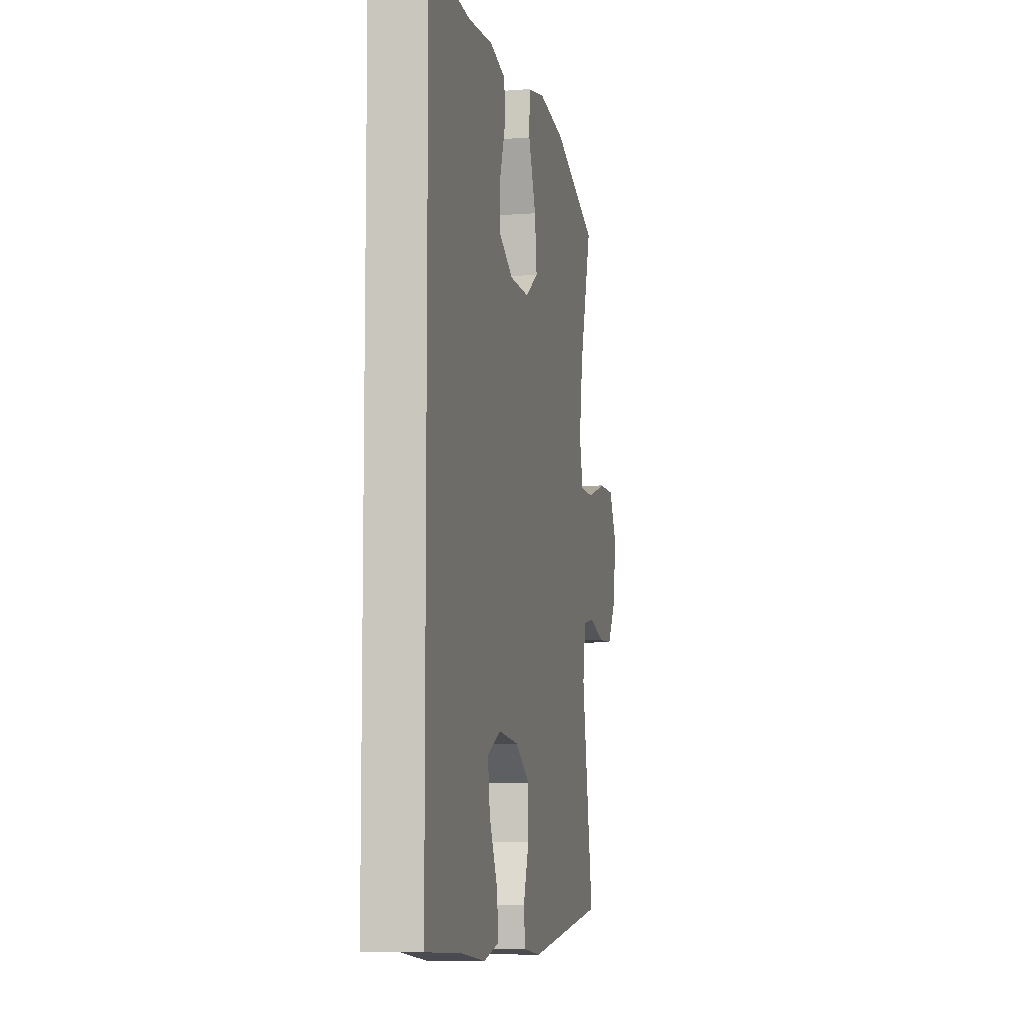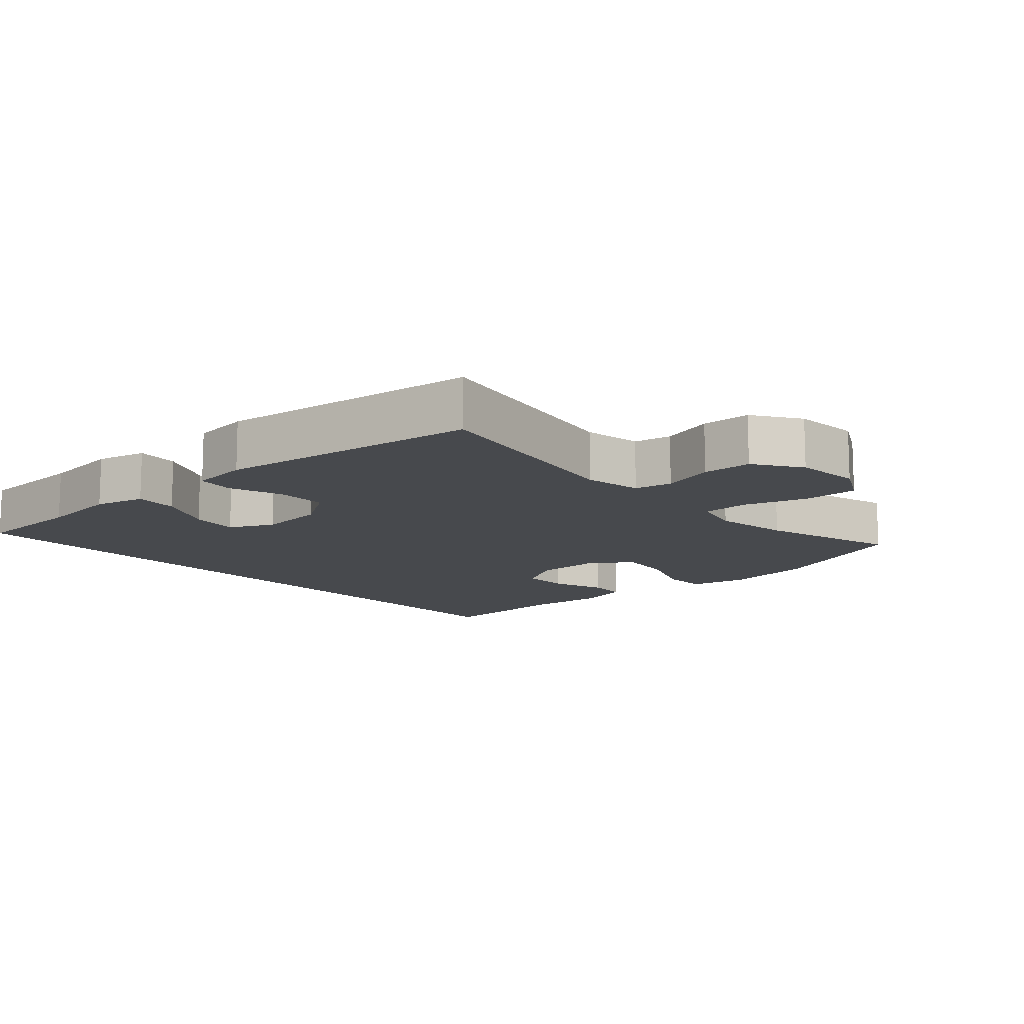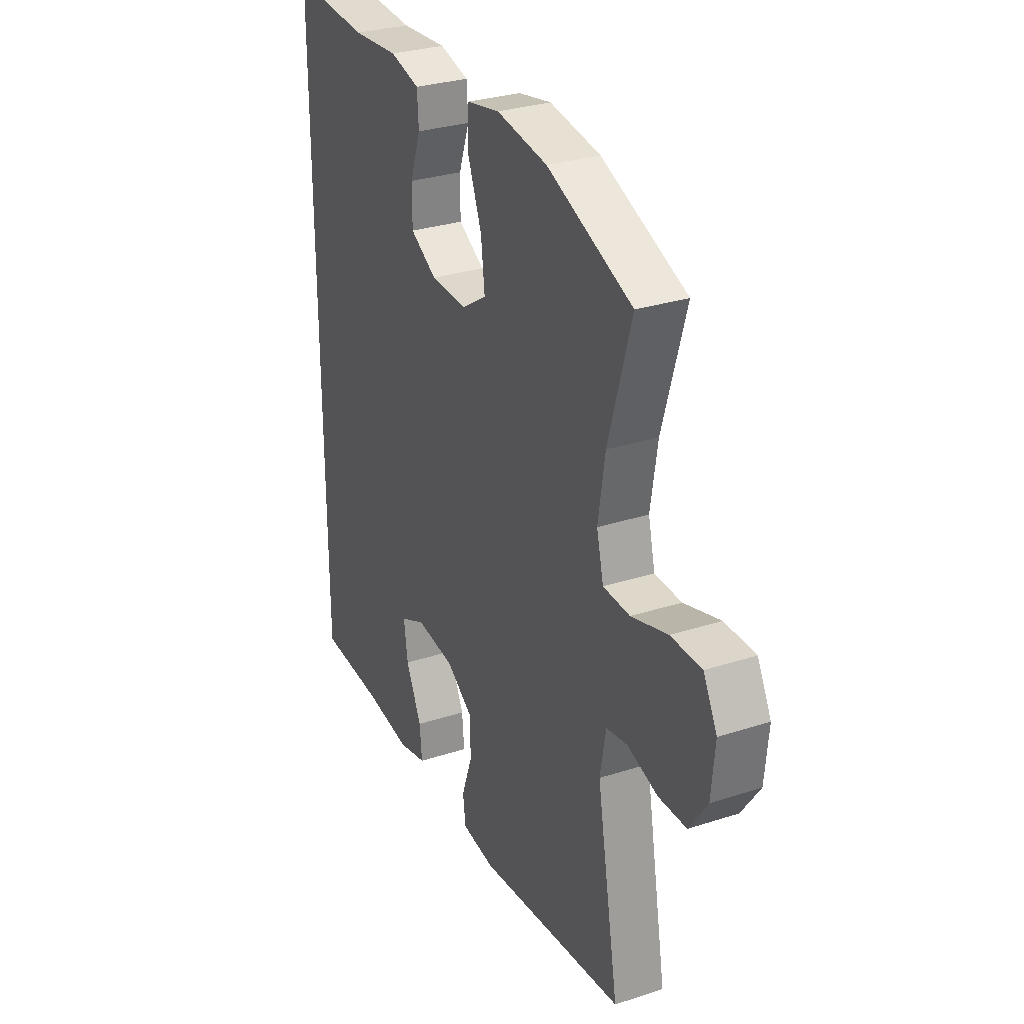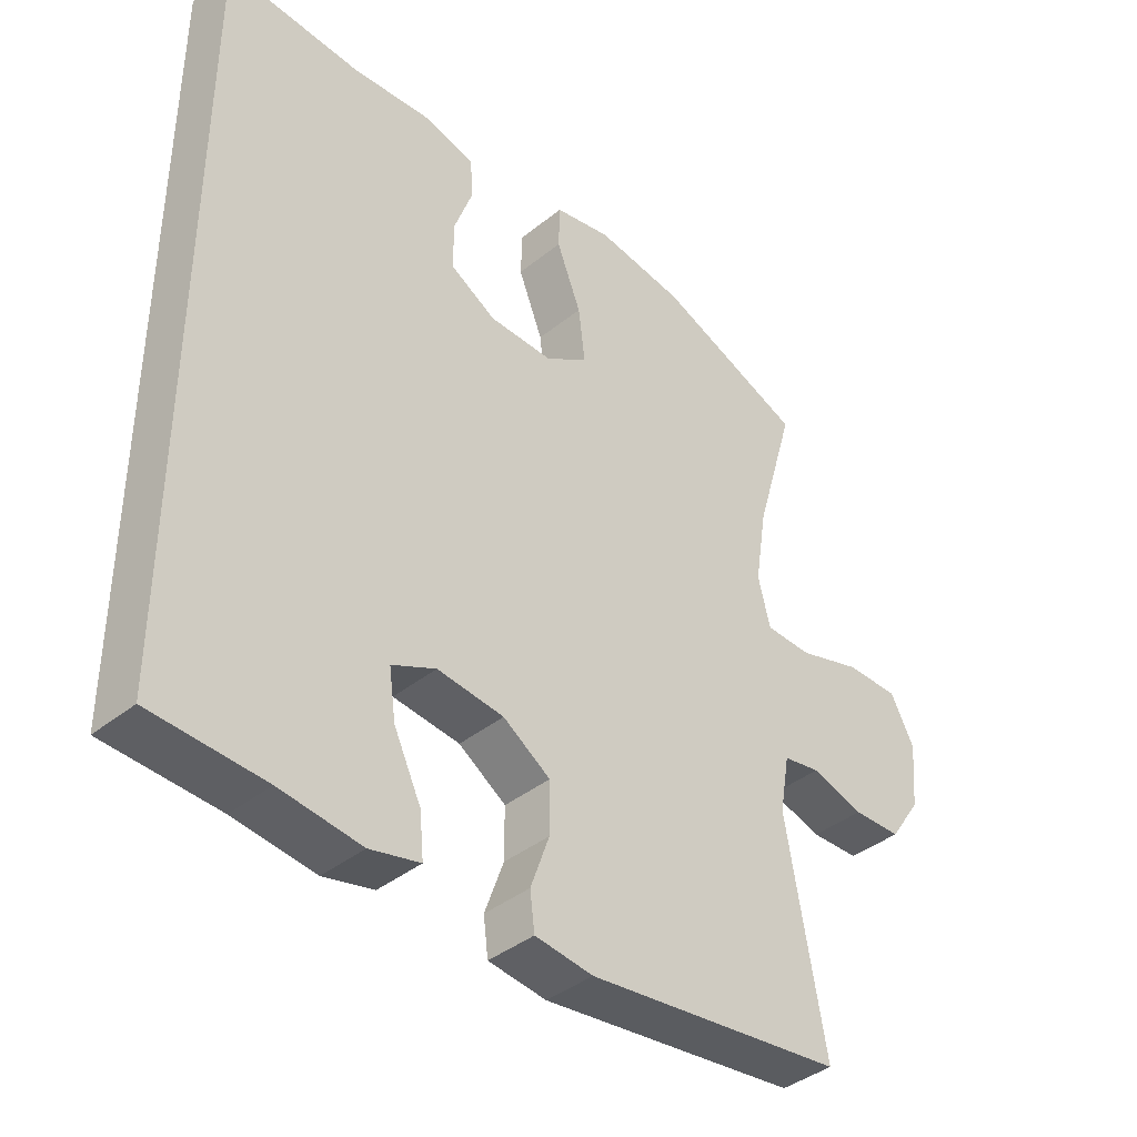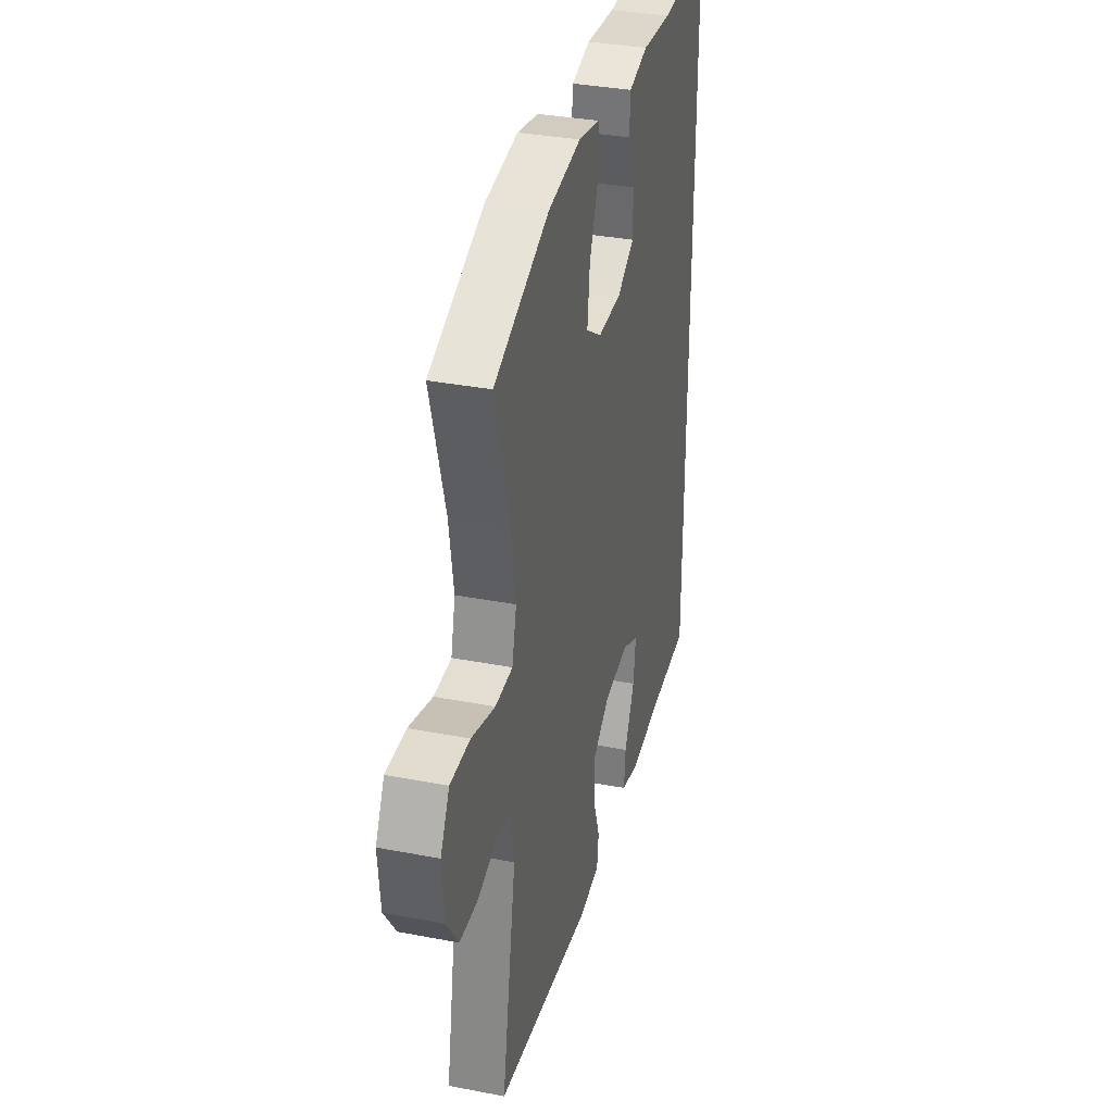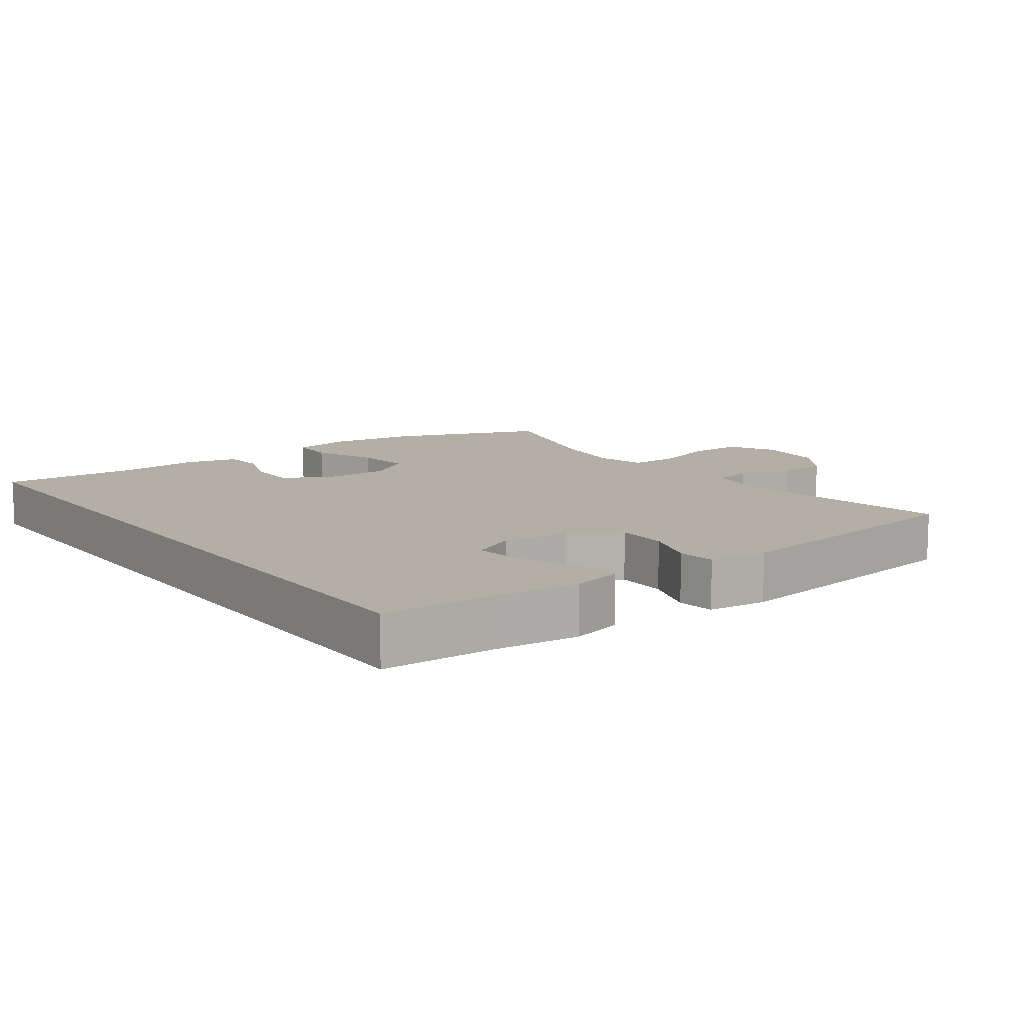
<metadata>
{"format":"obj","ext":"obj","renderer":"f3d","projection":"perspective","resolution":1024,"background":"white","views":[{"elev":-7.6,"azim":102.0,"up":"+Z"},{"elev":-12.4,"azim":-138.2,"up":"+Y"},{"elev":30.0,"azim":-115.3,"up":"+Z"},{"elev":-39.9,"azim":134.7,"up":"+Z"},{"elev":34.6,"azim":-75.5,"up":"+Z"},{"elev":11.3,"azim":143.2,"up":"+Y"}]}
</metadata>
<code>
v -0.5 0.07 0.5
v -0.278 0.07 0.589
v -0.145 0.07 0.609
v -0.059 0.07 0.592
v -0.057 0.07 0.525
v -0.094 0.07 0.431
v -0.104 0.07 0.349
v -0.04 0.07 0.307
v 0.056 0.07 0.309
v 0.125 0.07 0.349
v 0.125 0.07 0.42
v 0.097 0.07 0.499
v 0.101 0.07 0.558
v 0.178 0.07 0.578
v 0.298 0.07 0.569
v 0.5 0.07 0.582
v 0.5 0.07 -0.518
v 0.331 0.07 -0.526
v 0.209 0.07 -0.541
v 0.134 0.07 -0.523
v 0.14 0.07 -0.459
v 0.181 0.07 -0.373
v 0.191 0.07 -0.301
v 0.125 0.07 -0.27
v 0.025 0.07 -0.281
v -0.046 0.07 -0.328
v -0.046 0.07 -0.403
v -0.018 0.07 -0.482
v -0.025 0.07 -0.537
v -0.112 0.07 -0.548
v -0.5 0.07 -0.5
v -0.442 0.07 -0.174
v -0.457 0.07 -0.088
v -0.513 0.07 -0.078
v -0.592 0.07 -0.102
v -0.665 0.07 -0.1
v -0.712 0.07 -0.031
v -0.721 0.07 0.067
v -0.685 0.07 0.135
v -0.605 0.07 0.135
v -0.51 0.07 0.106
v -0.44 0.07 0.108
v -0.422 0.07 0.181
v -0.44 0.07 0.295
v -0.5 0 0.5
v -0.278 0 0.589
v -0.145 0 0.609
v -0.059 0 0.592
v -0.057 0 0.525
v -0.094 0 0.431
v -0.104 0 0.349
v -0.04 0 0.307
v 0.056 0 0.309
v 0.125 0 0.349
v 0.125 0 0.42
v 0.097 0 0.499
v 0.101 0 0.558
v 0.178 0 0.578
v 0.298 0 0.569
v 0.5 0 0.582
v 0.5 0 -0.518
v 0.331 0 -0.526
v 0.209 0 -0.541
v 0.134 0 -0.523
v 0.14 0 -0.459
v 0.181 0 -0.373
v 0.191 0 -0.301
v 0.125 0 -0.27
v 0.025 0 -0.281
v -0.046 0 -0.328
v -0.046 0 -0.403
v -0.018 0 -0.482
v -0.025 0 -0.537
v -0.112 0 -0.548
v -0.5 0 -0.5
v -0.442 0 -0.174
v -0.457 0 -0.088
v -0.513 0 -0.078
v -0.592 0 -0.102
v -0.665 0 -0.1
v -0.712 0 -0.031
v -0.721 0 0.067
v -0.685 0 0.135
v -0.605 0 0.135
v -0.51 0 0.106
v -0.44 0 0.108
v -0.422 0 0.181
v -0.44 0 0.295
f 39 40 41
f 38 39 41
f 37 38 41
f 36 37 41
f 35 36 41
f 34 35 41
f 33 34 41 42
f 32 33 42 43
f 30 31 32
f 29 30 32
f 28 29 32
f 27 28 32
f 26 27 32 43
f 20 21 22
f 19 20 22
f 18 19 22
f 18 22 23
f 17 18 23
f 16 17 23
f 15 16 23
f 13 14 15
f 12 13 15
f 11 12 15
f 10 11 15 23
f 9 10 23 24
f 4 5 6
f 3 4 6
f 2 3 6
f 1 2 6
f 44 1 6
f 44 6 7
f 44 7 8
f 43 44 8
f 26 43 8
f 25 26 8
f 8 9 24 25
f 85 84 83
f 85 83 82
f 85 82 81
f 85 81 80
f 85 80 79
f 85 79 78
f 86 85 78 77
f 87 86 77 76
f 76 75 74
f 76 74 73
f 76 73 72
f 76 72 71
f 87 76 71 70
f 66 65 64
f 66 64 63
f 66 63 62
f 67 66 62
f 67 62 61
f 67 61 60
f 67 60 59
f 59 58 57
f 59 57 56
f 59 56 55
f 67 59 55 54
f 68 67 54 53
f 50 49 48
f 50 48 47
f 50 47 46
f 50 46 45
f 50 45 88
f 51 50 88
f 52 51 88
f 52 88 87
f 52 87 70
f 52 70 69
f 69 68 53 52
f 1 45 46 2
f 2 46 47 3
f 3 47 48 4
f 4 48 49 5
f 5 49 50 6
f 6 50 51 7
f 7 51 52 8
f 8 52 53 9
f 9 53 54 10
f 10 54 55 11
f 11 55 56 12
f 12 56 57 13
f 13 57 58 14
f 14 58 59 15
f 15 59 60 16
f 16 60 61 17
f 17 61 62 18
f 18 62 63 19
f 19 63 64 20
f 20 64 65 21
f 21 65 66 22
f 22 66 67 23
f 23 67 68 24
f 24 68 69 25
f 25 69 70 26
f 26 70 71 27
f 27 71 72 28
f 28 72 73 29
f 29 73 74 30
f 30 74 75 31
f 31 75 76 32
f 32 76 77 33
f 33 77 78 34
f 34 78 79 35
f 35 79 80 36
f 36 80 81 37
f 37 81 82 38
f 38 82 83 39
f 39 83 84 40
f 40 84 85 41
f 41 85 86 42
f 42 86 87 43
f 43 87 88 44
f 44 88 45 1

</code>
